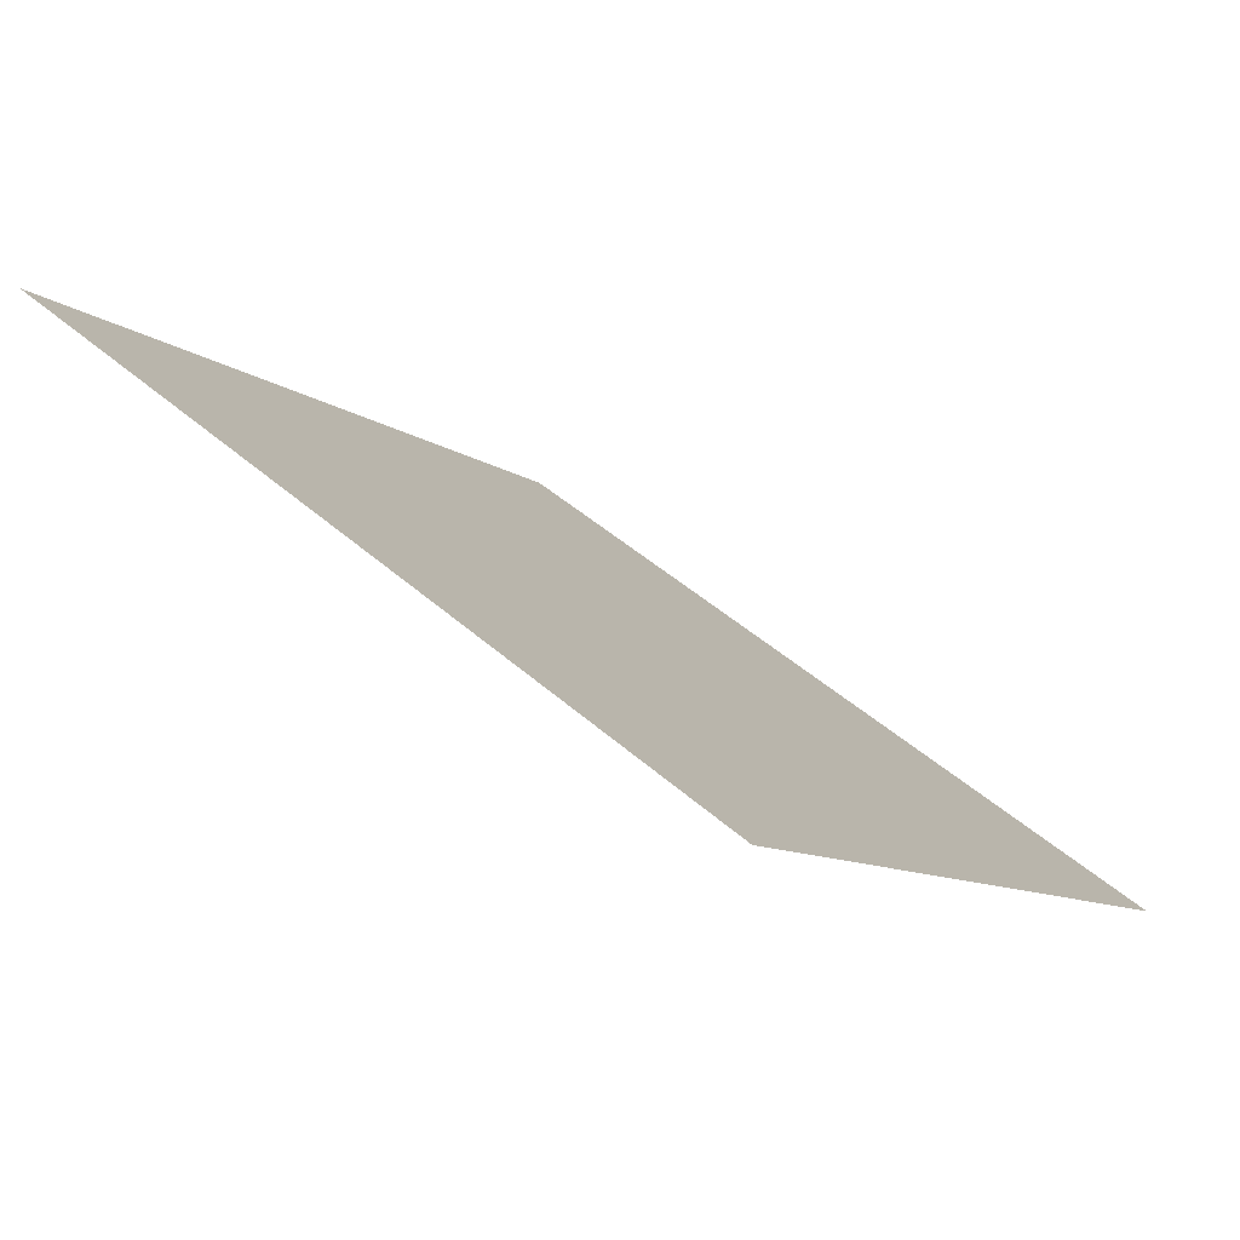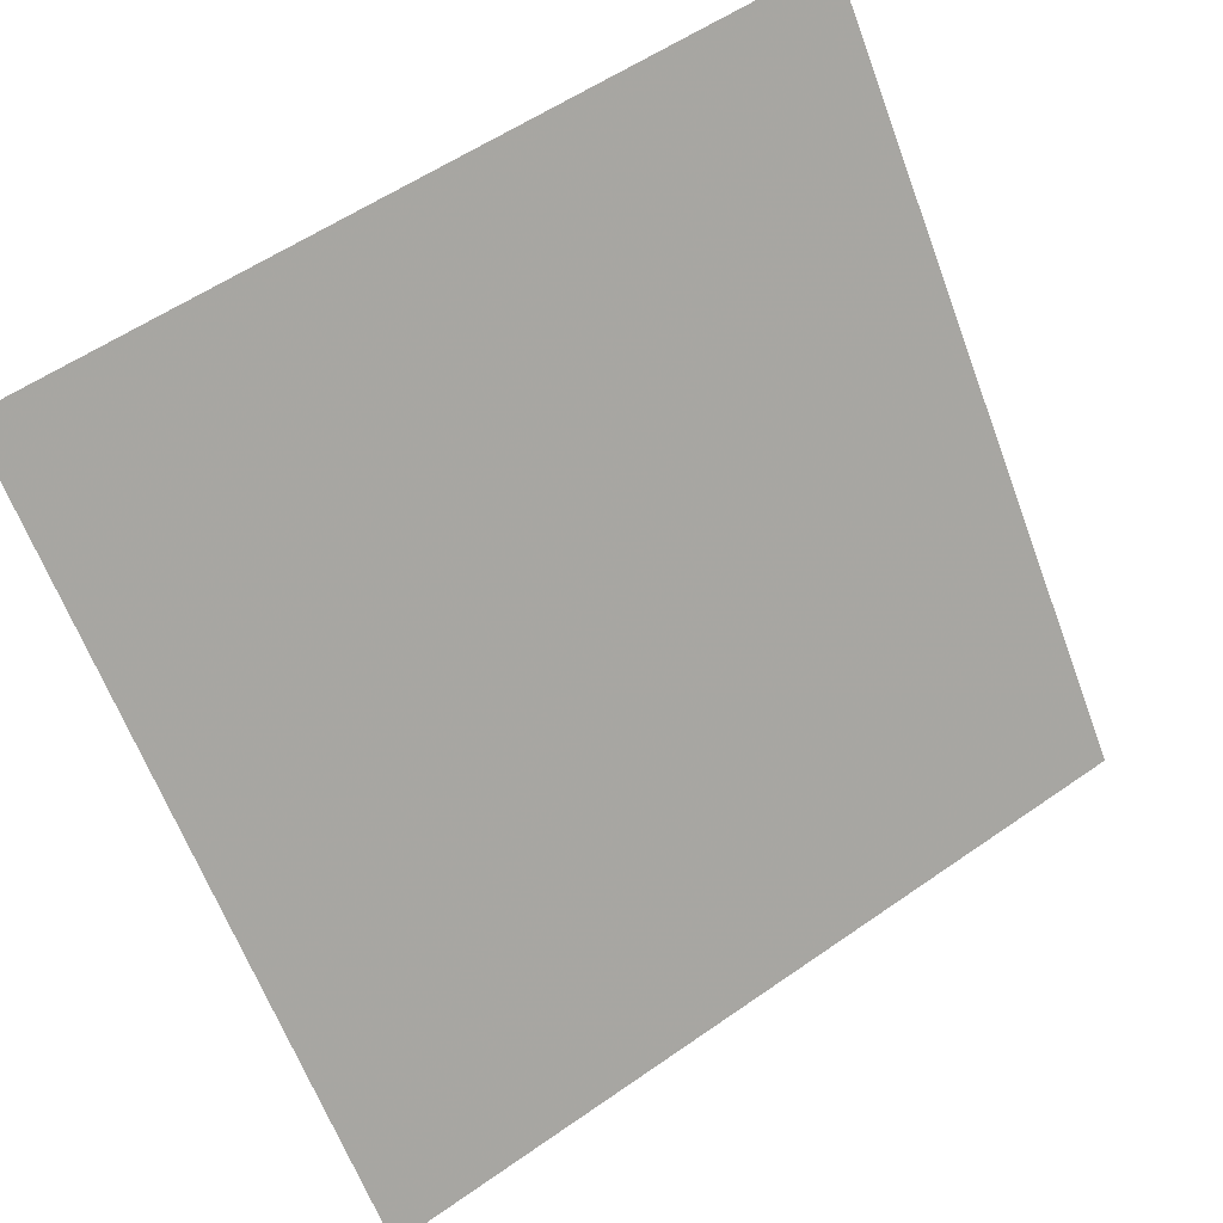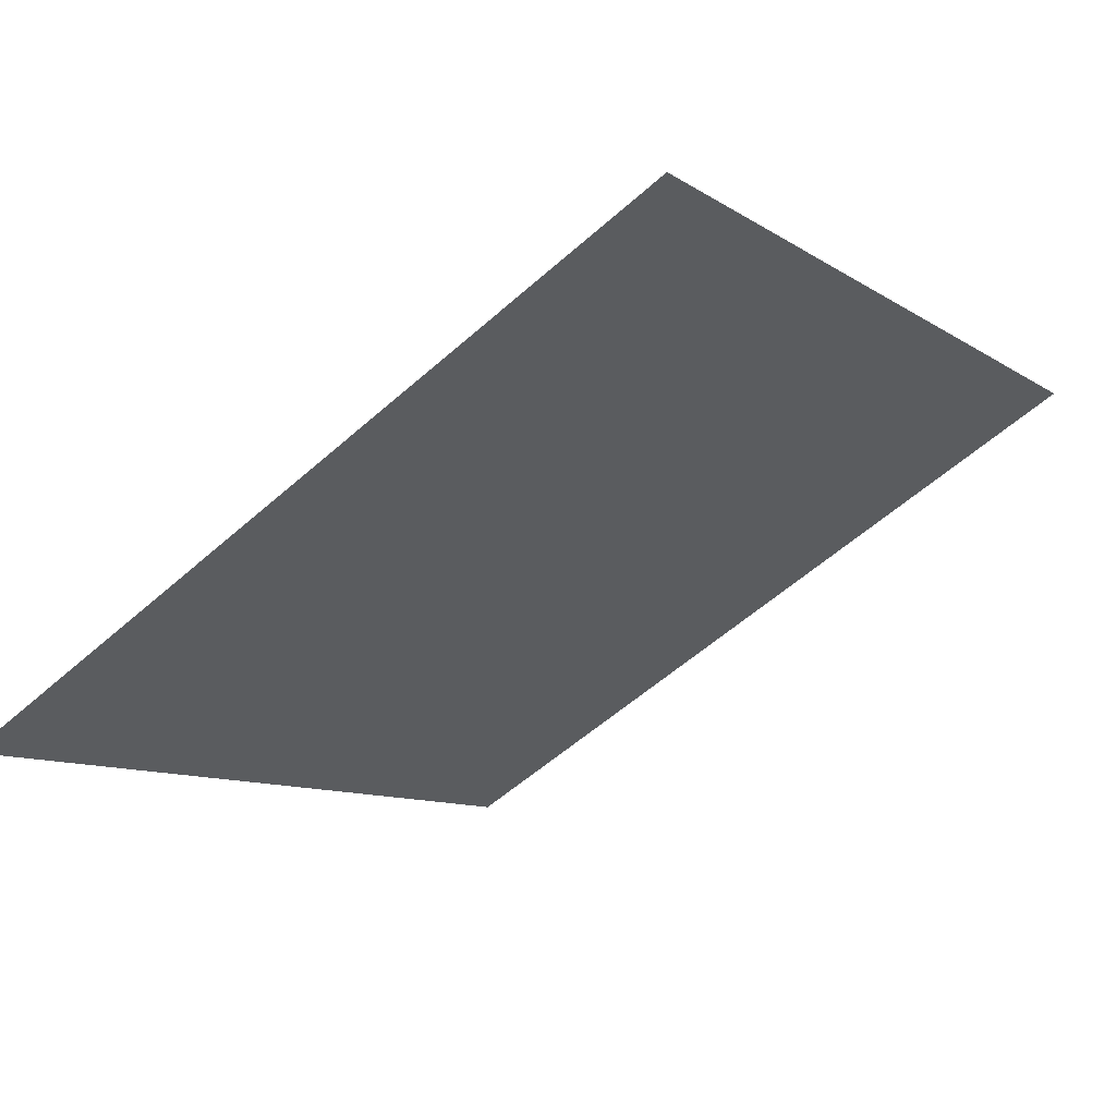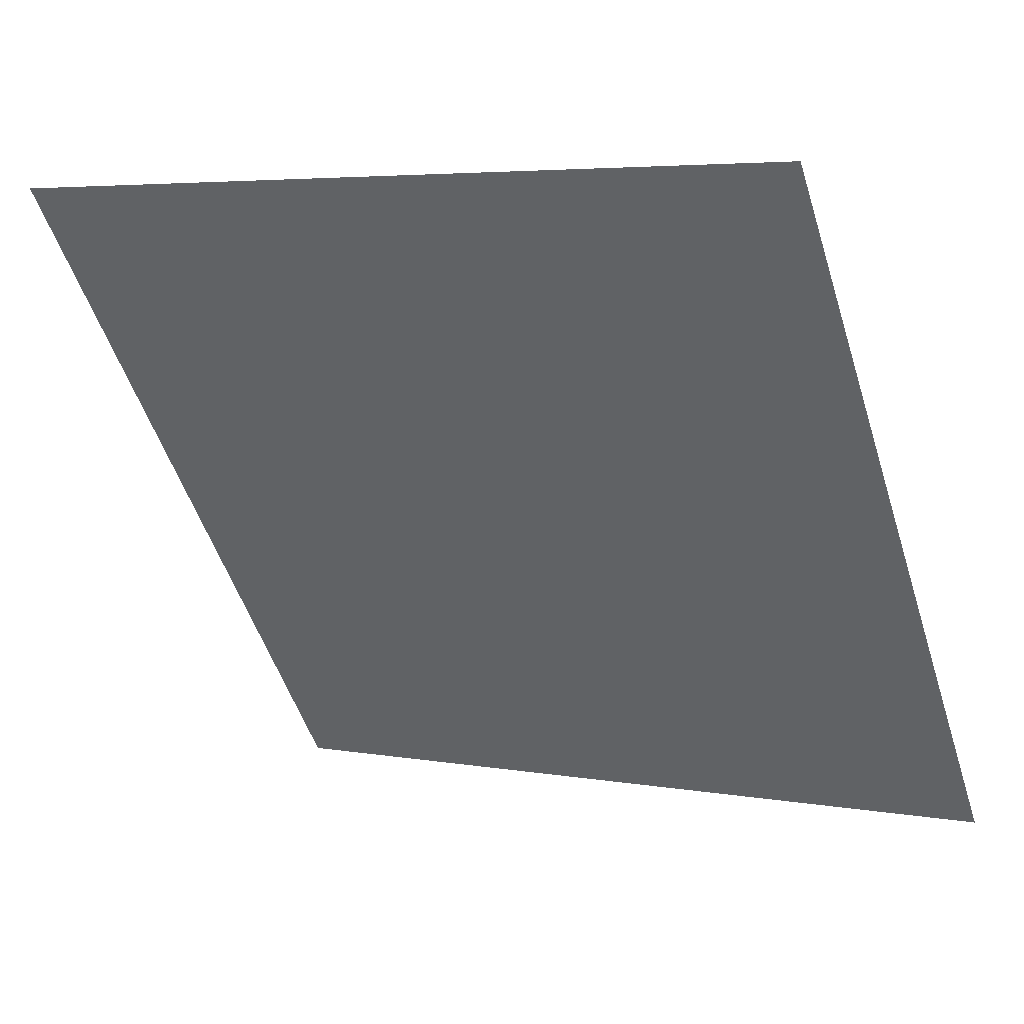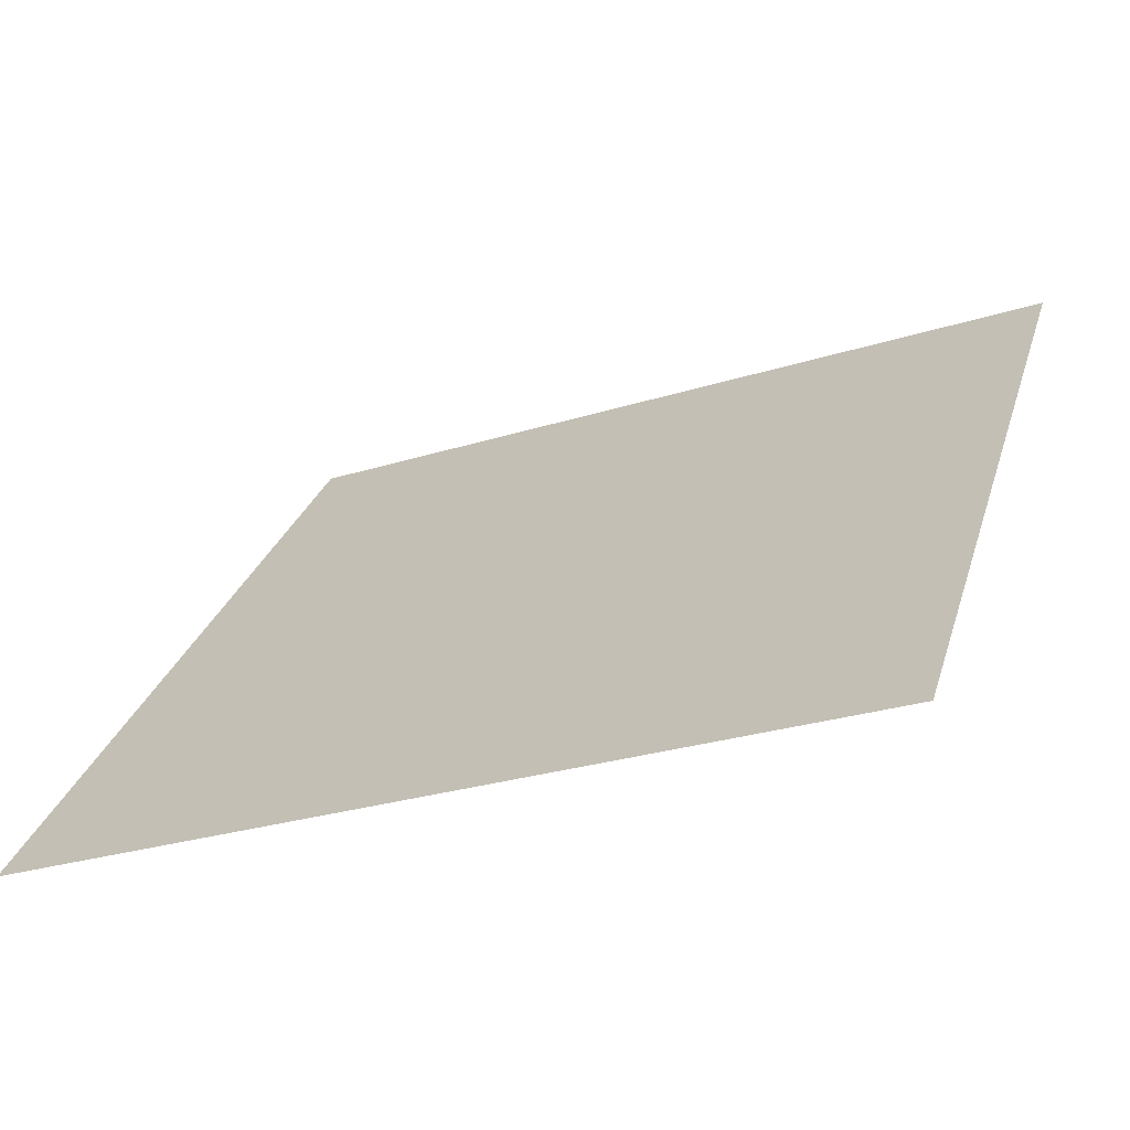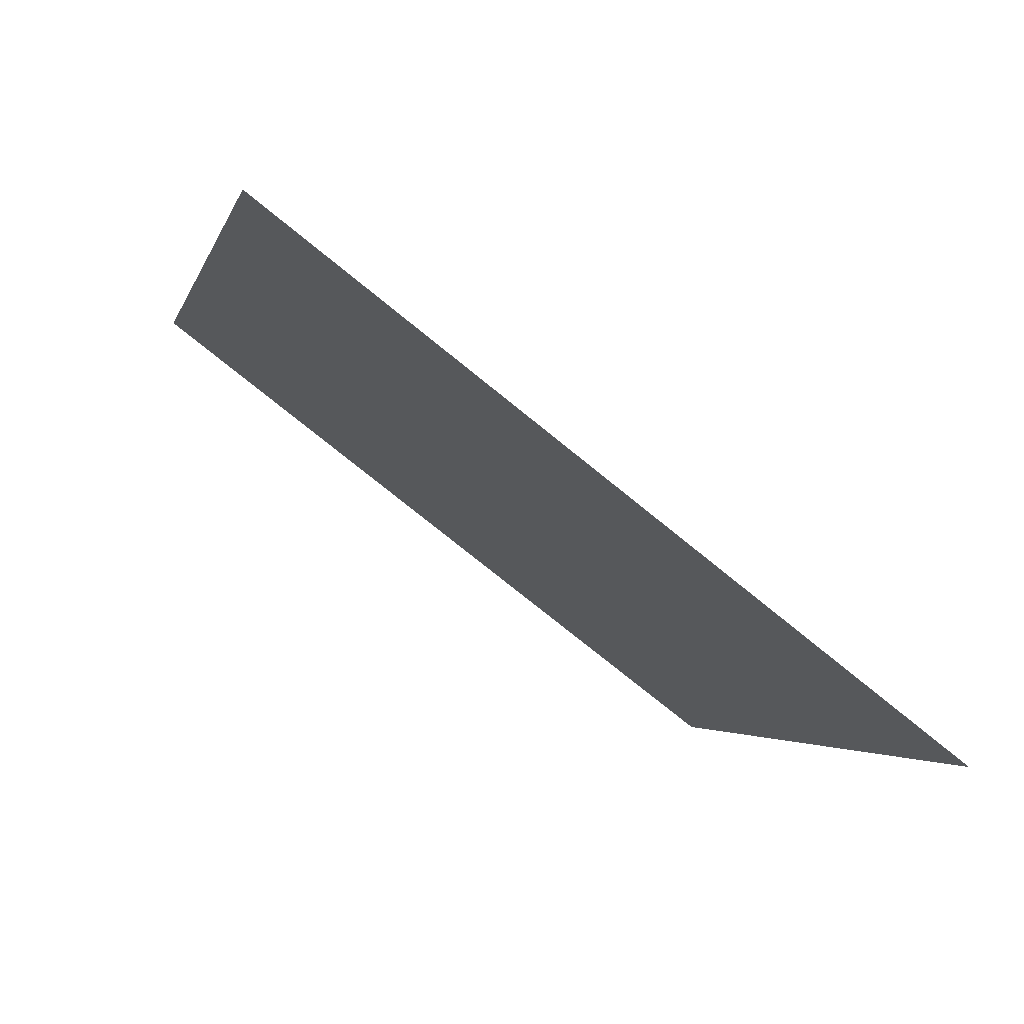
<metadata>
{"format":"obj","ext":"obj","renderer":"f3d","projection":"perspective","resolution":1024,"background":"white","views":[{"elev":-11.4,"azim":119.9,"up":"+Y"},{"elev":57.4,"azim":-37.5,"up":"+Z"},{"elev":-55.1,"azim":-136.9,"up":"+Y"},{"elev":6.1,"azim":-152.0,"up":"+Z"},{"elev":-29.1,"azim":24.1,"up":"+Z"},{"elev":-4.5,"azim":77.6,"up":"+Y"}]}
</metadata>
<code>
v -0.1076 0.9143 0.6763
v -0.1141 0.9145 0.6764
v -0.114 0.9184 0.6817
v -0.1074 0.9183 0.6816
f 4 3 2 1

</code>
